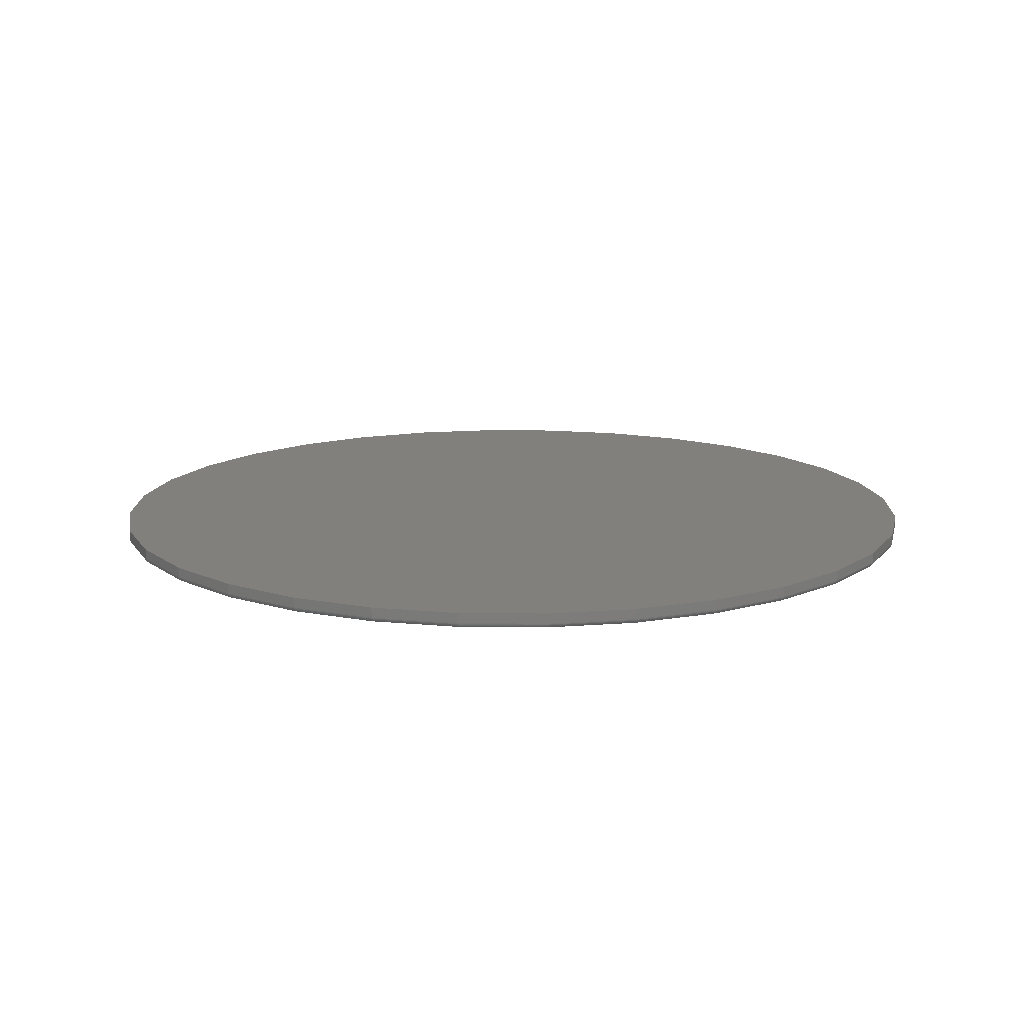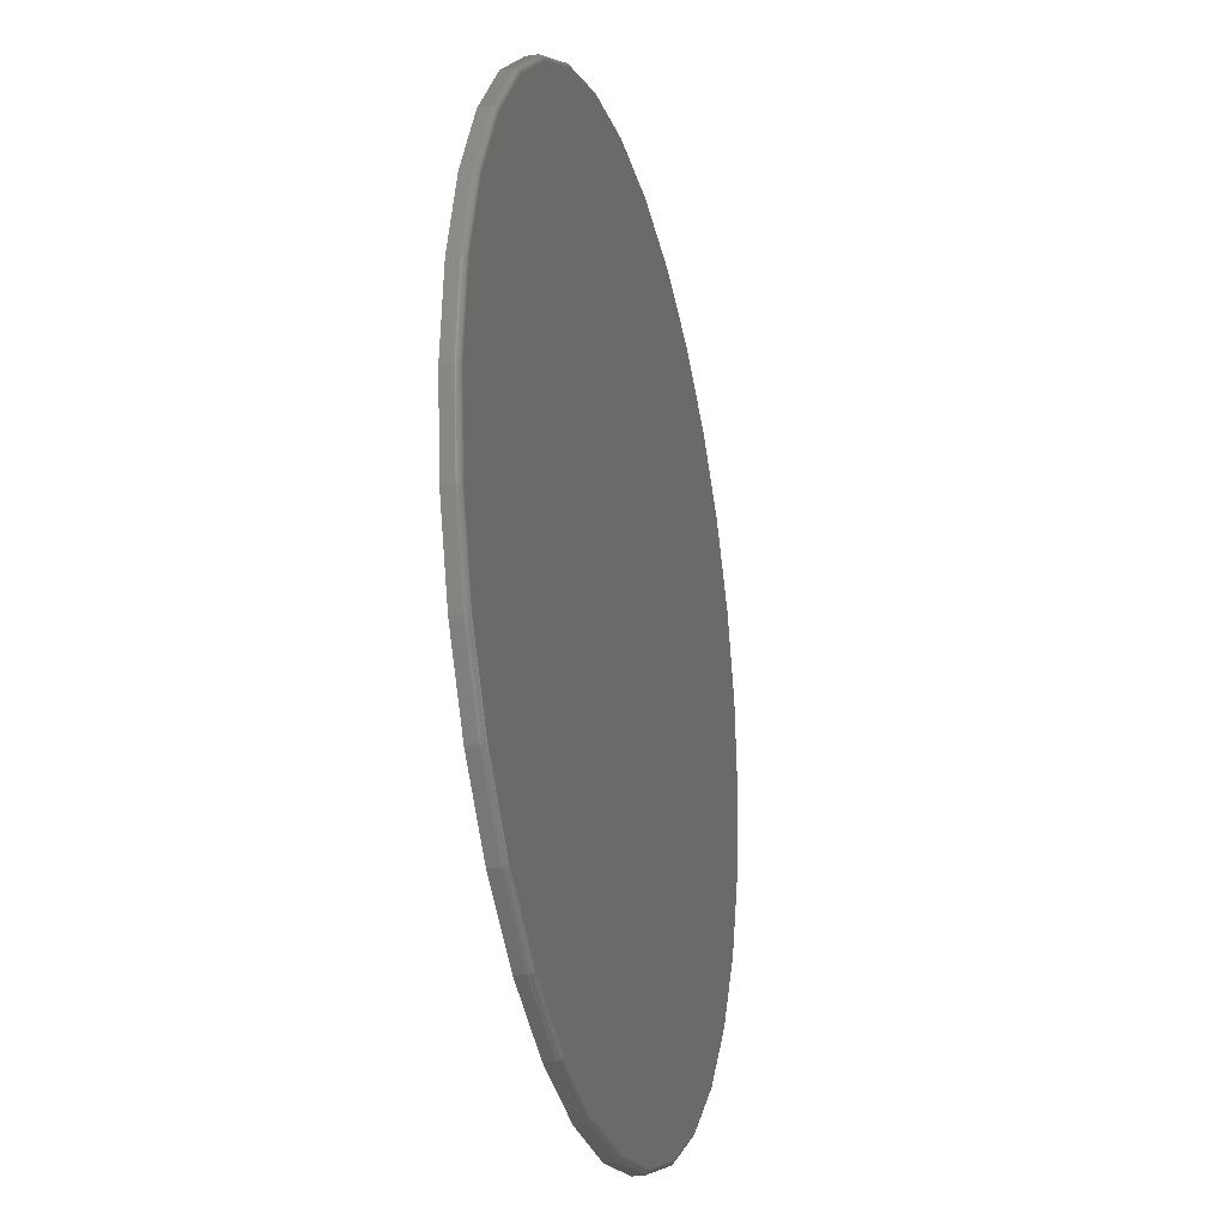
<metadata>
{"format":"stl","ext":"stl","renderer":"f3d","projection":"perspective","resolution":1024,"background":"white","views":[{"elev":13.8,"azim":153.0,"up":"+Z"},{"elev":-23.0,"azim":104.3,"up":"+Y"}]}
</metadata>
<code>
# stl→obj: 320 verts, 636 faces
v 0.007895 0.6711 -0.02344
v 0.1388 0.6582 -0.02344
v -0.123 0.6582 -0.02344
v 0.007895 -0.6711 -0.02344
v -0.123 -0.6582 -0.02344
v 0.1388 -0.6582 -0.02344
v -0.2489 -0.62 -0.02344
v 0.2647 -0.62 -0.02344
v -0.365 -0.558 -0.02344
v 0.3808 -0.558 -0.02344
v -0.4667 -0.4746 -0.02344
v 0.4825 -0.4746 -0.02344
v -0.5501 -0.3729 -0.02344
v 0.5659 -0.3729 -0.02344
v -0.6122 -0.2568 -0.02344
v 0.6279 -0.2568 -0.02344
v -0.6503 -0.1309 -0.02344
v 0.6661 -0.1309 -0.02344
v -0.6632 -5.402e-16 -0.02344
v 0.679 -1.906e-16 -0.02344
v -0.6503 0.1309 -0.02344
v 0.6661 0.1309 -0.02344
v -0.6122 0.2568 -0.02344
v 0.6279 0.2568 -0.02344
v -0.5501 0.3729 -0.02344
v 0.5659 0.3729 -0.02344
v -0.4667 0.4746 -0.02344
v 0.4825 0.4746 -0.02344
v -0.365 0.558 -0.02344
v 0.3808 0.558 -0.02344
v -0.2489 0.62 -0.02344
v 0.2647 0.62 -0.02344
v 0.6868 -1.372e-15 -0.01562
v 0.6868 0 0
v 0.6738 -0.1325 -0.01562
v 0.6738 -0.1325 0
v 0.6352 -0.2598 -0.01562
v 0.6352 -0.2598 0
v 0.5724 -0.3772 -0.01562
v 0.5724 -0.3772 0
v 0.488 -0.4801 -0.01562
v 0.488 -0.4801 0
v 0.3851 -0.5645 -0.01562
v 0.3851 -0.5645 0
v 0.2677 -0.6273 -0.01562
v 0.2677 -0.6273 0
v 0.1404 -0.6659 -0.01562
v 0.1404 -0.6659 0
v 0.007895 -0.6789 -0.01562
v 0.007895 -0.6789 0
v -0.1246 -0.6659 -0.01562
v -0.1246 -0.6659 0
v -0.2519 -0.6273 -0.01562
v -0.2519 -0.6273 0
v -0.3693 -0.5645 -0.01562
v -0.3693 -0.5645 0
v -0.4722 -0.4801 -0.01562
v -0.4722 -0.4801 0
v -0.5566 -0.3772 -0.01562
v -0.5566 -0.3772 0
v -0.6194 -0.2598 -0.01562
v -0.6194 -0.2598 0
v -0.658 -0.1325 -0.01562
v -0.658 -0.1325 0
v -0.6711 3.847e-16 -0.01562
v -0.6711 3.847e-16 0
v -0.658 0.1325 -0.01562
v -0.658 0.1325 0
v -0.6194 0.2598 -0.01562
v -0.6194 0.2598 0
v -0.5566 0.3772 -0.01562
v -0.5566 0.3772 0
v -0.4722 0.4801 -0.01562
v -0.4722 0.4801 0
v -0.3693 0.5645 -0.01562
v -0.3693 0.5645 0
v -0.2519 0.6273 -0.01562
v -0.2519 0.6273 0
v -0.1246 0.6659 -0.01562
v -0.1246 0.6659 0
v 0.007895 0.6789 -0.01562
v 0.007895 0.6789 0
v 0.1404 0.6659 -0.01562
v 0.1404 0.6659 0
v 0.2677 0.6273 -0.01562
v 0.2677 0.6273 0
v 0.3851 0.5645 -0.01562
v 0.3851 0.5645 0
v 0.488 0.4801 -0.01562
v 0.488 0.4801 0
v 0.5724 0.3772 -0.01562
v 0.5724 0.3772 0
v 0.6352 0.2598 -0.01562
v 0.6352 0.2598 0
v 0.6738 0.1325 -0.01562
v 0.6738 0.1325 0
v -0.6709 -5.551e-16 -0.01715
v -0.6579 0.1324 -0.01715
v -0.6705 -5.551e-16 -0.01861
v -0.6574 0.1323 -0.01861
v -0.6697 -5.551e-16 -0.01997
v -0.6567 0.1322 -0.01997
v -0.6688 -5.551e-16 -0.02115
v -0.6558 0.132 -0.02115
v -0.6676 -5.551e-16 -0.02212
v -0.6546 0.1318 -0.02212
v -0.6662 -5.551e-16 -0.02284
v -0.6533 0.1315 -0.02284
v -0.6648 -5.551e-16 -0.02329
v -0.6518 0.1312 -0.02329
v 0.6736 0.1324 -0.01715
v 0.6867 -4.441e-16 -0.01715
v 0.6732 0.1323 -0.01861
v 0.6862 -3.886e-16 -0.01861
v 0.6725 0.1322 -0.01997
v 0.6855 -4.441e-16 -0.01997
v 0.6716 0.132 -0.02115
v 0.6846 -3.886e-16 -0.02115
v 0.6704 0.1318 -0.02212
v 0.6834 -4.441e-16 -0.02212
v 0.6691 0.1315 -0.02284
v 0.682 -4.441e-16 -0.02284
v 0.6676 0.1312 -0.02329
v 0.6806 -4.441e-16 -0.02329
v 0.635 0.2598 -0.01715
v 0.6346 0.2596 -0.01861
v 0.6339 0.2593 -0.01997
v 0.633 0.2589 -0.02115
v 0.632 0.2585 -0.02212
v 0.6307 0.258 -0.02284
v 0.6294 0.2574 -0.02329
v 0.5723 0.3771 -0.01715
v 0.5719 0.3769 -0.01861
v 0.5713 0.3765 -0.01997
v 0.5705 0.3759 -0.02115
v 0.5695 0.3753 -0.02212
v 0.5684 0.3745 -0.02284
v 0.5672 0.3737 -0.02329
v 0.4879 0.48 -0.01715
v 0.4876 0.4797 -0.01861
v 0.4871 0.4792 -0.01997
v 0.4864 0.4785 -0.02115
v 0.4855 0.4776 -0.02212
v 0.4846 0.4767 -0.02284
v 0.4835 0.4756 -0.02329
v 0.385 0.5644 -0.01715
v 0.3848 0.564 -0.01861
v 0.3844 0.5634 -0.01997
v 0.3838 0.5626 -0.02115
v 0.3832 0.5616 -0.02212
v 0.3824 0.5605 -0.02284
v 0.3816 0.5593 -0.02329
v 0.2677 0.6271 -0.01715
v 0.2675 0.6267 -0.01861
v 0.2672 0.626 -0.01997
v 0.2668 0.6252 -0.02115
v 0.2664 0.6241 -0.02212
v 0.2659 0.6228 -0.02284
v 0.2653 0.6215 -0.02329
v 0.1403 0.6658 -0.01715
v 0.1402 0.6653 -0.01861
v 0.1401 0.6646 -0.01997
v 0.1399 0.6637 -0.02115
v 0.1397 0.6625 -0.02212
v 0.1394 0.6612 -0.02284
v 0.1391 0.6597 -0.02329
v 0.007895 0.6788 -0.01715
v 0.007895 0.6784 -0.01861
v 0.007895 0.6776 -0.01997
v 0.007895 0.6767 -0.02115
v 0.007895 0.6755 -0.02212
v 0.007895 0.6741 -0.02284
v 0.007895 0.6727 -0.02329
v -0.1245 0.6658 -0.01715
v -0.1244 0.6653 -0.01861
v -0.1243 0.6646 -0.01997
v -0.1241 0.6637 -0.02115
v -0.1239 0.6625 -0.02212
v -0.1236 0.6612 -0.02284
v -0.1233 0.6597 -0.02329
v -0.2519 0.6271 -0.01715
v -0.2517 0.6267 -0.01861
v -0.2514 0.626 -0.01997
v -0.2511 0.6252 -0.02115
v -0.2506 0.6241 -0.02212
v -0.2501 0.6228 -0.02284
v -0.2495 0.6215 -0.02329
v -0.3692 0.5644 -0.01715
v -0.369 0.564 -0.01861
v -0.3686 0.5634 -0.01997
v -0.368 0.5626 -0.02115
v -0.3674 0.5616 -0.02212
v -0.3666 0.5605 -0.02284
v -0.3658 0.5593 -0.02329
v -0.4721 0.48 -0.01715
v -0.4718 0.4797 -0.01861
v -0.4713 0.4792 -0.01997
v -0.4706 0.4785 -0.02115
v -0.4697 0.4776 -0.02212
v -0.4688 0.4767 -0.02284
v -0.4677 0.4756 -0.02329
v -0.5565 0.3771 -0.01715
v -0.5561 0.3769 -0.01861
v -0.5555 0.3765 -0.01997
v -0.5547 0.3759 -0.02115
v -0.5537 0.3753 -0.02212
v -0.5526 0.3745 -0.02284
v -0.5514 0.3737 -0.02329
v -0.6192 0.2598 -0.01715
v -0.6188 0.2596 -0.01861
v -0.6182 0.2593 -0.01997
v -0.6173 0.2589 -0.02115
v -0.6162 0.2585 -0.02212
v -0.6149 0.258 -0.02284
v -0.6136 0.2574 -0.02329
v 0.6736 -0.1324 -0.01715
v 0.6732 -0.1323 -0.01861
v 0.6725 -0.1322 -0.01997
v 0.6716 -0.132 -0.02115
v 0.6704 -0.1318 -0.02212
v 0.6691 -0.1315 -0.02284
v 0.6676 -0.1312 -0.02329
v -0.6579 -0.1324 -0.01715
v -0.6574 -0.1323 -0.01861
v -0.6567 -0.1322 -0.01997
v -0.6558 -0.132 -0.02115
v -0.6546 -0.1318 -0.02212
v -0.6533 -0.1315 -0.02284
v -0.6518 -0.1312 -0.02329
v -0.6192 -0.2598 -0.01715
v -0.6188 -0.2596 -0.01861
v -0.6182 -0.2593 -0.01997
v -0.6173 -0.2589 -0.02115
v -0.6162 -0.2585 -0.02212
v -0.6149 -0.258 -0.02284
v -0.6136 -0.2574 -0.02329
v -0.5565 -0.3771 -0.01715
v -0.5561 -0.3769 -0.01861
v -0.5555 -0.3765 -0.01997
v -0.5547 -0.3759 -0.02115
v -0.5537 -0.3753 -0.02212
v -0.5526 -0.3745 -0.02284
v -0.5514 -0.3737 -0.02329
v -0.4721 -0.48 -0.01715
v -0.4718 -0.4797 -0.01861
v -0.4713 -0.4792 -0.01997
v -0.4706 -0.4785 -0.02115
v -0.4697 -0.4776 -0.02212
v -0.4688 -0.4767 -0.02284
v -0.4677 -0.4756 -0.02329
v -0.3692 -0.5644 -0.01715
v -0.369 -0.564 -0.01861
v -0.3686 -0.5634 -0.01997
v -0.368 -0.5626 -0.02115
v -0.3674 -0.5616 -0.02212
v -0.3666 -0.5605 -0.02284
v -0.3658 -0.5593 -0.02329
v -0.2519 -0.6271 -0.01715
v -0.2517 -0.6267 -0.01861
v -0.2514 -0.626 -0.01997
v -0.2511 -0.6252 -0.02115
v -0.2506 -0.6241 -0.02212
v -0.2501 -0.6228 -0.02284
v -0.2495 -0.6215 -0.02329
v -0.1245 -0.6658 -0.01715
v -0.1244 -0.6653 -0.01861
v -0.1243 -0.6646 -0.01997
v -0.1241 -0.6637 -0.02115
v -0.1239 -0.6625 -0.02212
v -0.1236 -0.6612 -0.02284
v -0.1233 -0.6597 -0.02329
v 0.007895 -0.6788 -0.01715
v 0.007895 -0.6784 -0.01861
v 0.007895 -0.6776 -0.01997
v 0.007895 -0.6767 -0.02115
v 0.007895 -0.6755 -0.02212
v 0.007895 -0.6741 -0.02284
v 0.007895 -0.6727 -0.02329
v 0.1403 -0.6658 -0.01715
v 0.1402 -0.6653 -0.01861
v 0.1401 -0.6646 -0.01997
v 0.1399 -0.6637 -0.02115
v 0.1397 -0.6625 -0.02212
v 0.1394 -0.6612 -0.02284
v 0.1391 -0.6597 -0.02329
v 0.2677 -0.6271 -0.01715
v 0.2675 -0.6267 -0.01861
v 0.2672 -0.626 -0.01997
v 0.2668 -0.6252 -0.02115
v 0.2664 -0.6241 -0.02212
v 0.2659 -0.6228 -0.02284
v 0.2653 -0.6215 -0.02329
v 0.385 -0.5644 -0.01715
v 0.3848 -0.564 -0.01861
v 0.3844 -0.5634 -0.01997
v 0.3838 -0.5626 -0.02115
v 0.3832 -0.5616 -0.02212
v 0.3824 -0.5605 -0.02284
v 0.3816 -0.5593 -0.02329
v 0.4879 -0.48 -0.01715
v 0.4876 -0.4797 -0.01861
v 0.4871 -0.4792 -0.01997
v 0.4864 -0.4785 -0.02115
v 0.4855 -0.4776 -0.02212
v 0.4846 -0.4767 -0.02284
v 0.4835 -0.4756 -0.02329
v 0.5723 -0.3771 -0.01715
v 0.5719 -0.3769 -0.01861
v 0.5713 -0.3765 -0.01997
v 0.5705 -0.3759 -0.02115
v 0.5695 -0.3753 -0.02212
v 0.5684 -0.3745 -0.02284
v 0.5672 -0.3737 -0.02329
v 0.635 -0.2598 -0.01715
v 0.6346 -0.2596 -0.01861
v 0.6339 -0.2593 -0.01997
v 0.633 -0.2589 -0.02115
v 0.632 -0.2585 -0.02212
v 0.6307 -0.258 -0.02284
v 0.6294 -0.2574 -0.02329
f 1 2 3
f 4 5 6
f 6 5 7
f 6 7 8
f 8 7 9
f 8 9 10
f 10 9 11
f 10 11 12
f 12 11 13
f 12 13 14
f 14 13 15
f 14 15 16
f 16 15 17
f 16 17 18
f 18 17 19
f 18 19 20
f 20 19 21
f 20 21 22
f 22 21 23
f 22 23 24
f 24 23 25
f 24 25 26
f 26 25 27
f 26 27 28
f 28 27 29
f 28 29 30
f 30 29 31
f 30 31 32
f 32 31 3
f 32 3 2
f 33 34 35
f 35 34 36
f 35 36 37
f 37 36 38
f 37 38 39
f 39 38 40
f 39 40 41
f 41 40 42
f 41 42 43
f 43 42 44
f 43 44 45
f 45 44 46
f 45 46 47
f 47 46 48
f 47 48 49
f 49 48 50
f 49 50 51
f 51 50 52
f 51 52 53
f 53 52 54
f 53 54 55
f 55 54 56
f 55 56 57
f 57 56 58
f 57 58 59
f 59 58 60
f 59 60 61
f 61 60 62
f 61 62 63
f 63 62 64
f 63 64 65
f 65 64 66
f 65 66 67
f 67 66 68
f 67 68 69
f 69 68 70
f 69 70 71
f 71 70 72
f 71 72 73
f 73 72 74
f 73 74 75
f 75 74 76
f 75 76 77
f 77 76 78
f 77 78 79
f 79 78 80
f 79 80 81
f 81 80 82
f 81 82 83
f 83 82 84
f 83 84 85
f 85 84 86
f 85 86 87
f 87 86 88
f 87 88 89
f 89 88 90
f 89 90 91
f 91 90 92
f 91 92 93
f 93 92 94
f 93 94 95
f 95 94 96
f 95 96 33
f 33 96 34
f 65 67 97
f 97 67 98
f 97 98 99
f 99 98 100
f 99 100 101
f 101 100 102
f 101 102 103
f 103 102 104
f 103 104 105
f 105 104 106
f 105 106 107
f 107 106 108
f 107 108 109
f 109 108 110
f 109 110 19
f 19 110 21
f 95 33 111
f 111 33 112
f 111 112 113
f 113 112 114
f 113 114 115
f 115 114 116
f 115 116 117
f 117 116 118
f 117 118 119
f 119 118 120
f 119 120 121
f 121 120 122
f 121 122 123
f 123 122 124
f 123 124 22
f 22 124 20
f 93 95 125
f 125 95 111
f 125 111 126
f 126 111 113
f 126 113 127
f 127 113 115
f 127 115 128
f 128 115 117
f 128 117 129
f 129 117 119
f 129 119 130
f 130 119 121
f 130 121 131
f 131 121 123
f 131 123 24
f 24 123 22
f 91 93 132
f 132 93 125
f 132 125 133
f 133 125 126
f 133 126 134
f 134 126 127
f 134 127 135
f 135 127 128
f 135 128 136
f 136 128 129
f 136 129 137
f 137 129 130
f 137 130 138
f 138 130 131
f 138 131 26
f 26 131 24
f 89 91 139
f 139 91 132
f 139 132 140
f 140 132 133
f 140 133 141
f 141 133 134
f 141 134 142
f 142 134 135
f 142 135 143
f 143 135 136
f 143 136 144
f 144 136 137
f 144 137 145
f 145 137 138
f 145 138 28
f 28 138 26
f 87 89 146
f 146 89 139
f 146 139 147
f 147 139 140
f 147 140 148
f 148 140 141
f 148 141 149
f 149 141 142
f 149 142 150
f 150 142 143
f 150 143 151
f 151 143 144
f 151 144 152
f 152 144 145
f 152 145 30
f 30 145 28
f 85 87 153
f 153 87 146
f 153 146 154
f 154 146 147
f 154 147 155
f 155 147 148
f 155 148 156
f 156 148 149
f 156 149 157
f 157 149 150
f 157 150 158
f 158 150 151
f 158 151 159
f 159 151 152
f 159 152 32
f 32 152 30
f 83 85 160
f 160 85 153
f 160 153 161
f 161 153 154
f 161 154 162
f 162 154 155
f 162 155 163
f 163 155 156
f 163 156 164
f 164 156 157
f 164 157 165
f 165 157 158
f 165 158 166
f 166 158 159
f 166 159 2
f 2 159 32
f 81 83 167
f 167 83 160
f 167 160 168
f 168 160 161
f 168 161 169
f 169 161 162
f 169 162 170
f 170 162 163
f 170 163 171
f 171 163 164
f 171 164 172
f 172 164 165
f 172 165 173
f 173 165 166
f 173 166 1
f 1 166 2
f 79 81 174
f 174 81 167
f 174 167 175
f 175 167 168
f 175 168 176
f 176 168 169
f 176 169 177
f 177 169 170
f 177 170 178
f 178 170 171
f 178 171 179
f 179 171 172
f 179 172 180
f 180 172 173
f 180 173 3
f 3 173 1
f 77 79 181
f 181 79 174
f 181 174 182
f 182 174 175
f 182 175 183
f 183 175 176
f 183 176 184
f 184 176 177
f 184 177 185
f 185 177 178
f 185 178 186
f 186 178 179
f 186 179 187
f 187 179 180
f 187 180 31
f 31 180 3
f 75 77 188
f 188 77 181
f 188 181 189
f 189 181 182
f 189 182 190
f 190 182 183
f 190 183 191
f 191 183 184
f 191 184 192
f 192 184 185
f 192 185 193
f 193 185 186
f 193 186 194
f 194 186 187
f 194 187 29
f 29 187 31
f 73 75 195
f 195 75 188
f 195 188 196
f 196 188 189
f 196 189 197
f 197 189 190
f 197 190 198
f 198 190 191
f 198 191 199
f 199 191 192
f 199 192 200
f 200 192 193
f 200 193 201
f 201 193 194
f 201 194 27
f 27 194 29
f 71 73 202
f 202 73 195
f 202 195 203
f 203 195 196
f 203 196 204
f 204 196 197
f 204 197 205
f 205 197 198
f 205 198 206
f 206 198 199
f 206 199 207
f 207 199 200
f 207 200 208
f 208 200 201
f 208 201 25
f 25 201 27
f 69 71 209
f 209 71 202
f 209 202 210
f 210 202 203
f 210 203 211
f 211 203 204
f 211 204 212
f 212 204 205
f 212 205 213
f 213 205 206
f 213 206 214
f 214 206 207
f 214 207 215
f 215 207 208
f 215 208 23
f 23 208 25
f 67 69 98
f 98 69 209
f 98 209 100
f 100 209 210
f 100 210 102
f 102 210 211
f 102 211 104
f 104 211 212
f 104 212 106
f 106 212 213
f 106 213 108
f 108 213 214
f 108 214 110
f 110 214 215
f 110 215 21
f 21 215 23
f 33 35 112
f 112 35 216
f 112 216 114
f 114 216 217
f 114 217 116
f 116 217 218
f 116 218 118
f 118 218 219
f 118 219 120
f 120 219 220
f 120 220 122
f 122 220 221
f 122 221 124
f 124 221 222
f 124 222 20
f 20 222 18
f 63 65 223
f 223 65 97
f 223 97 224
f 224 97 99
f 224 99 225
f 225 99 101
f 225 101 226
f 226 101 103
f 226 103 227
f 227 103 105
f 227 105 228
f 228 105 107
f 228 107 229
f 229 107 109
f 229 109 17
f 17 109 19
f 61 63 230
f 230 63 223
f 230 223 231
f 231 223 224
f 231 224 232
f 232 224 225
f 232 225 233
f 233 225 226
f 233 226 234
f 234 226 227
f 234 227 235
f 235 227 228
f 235 228 236
f 236 228 229
f 236 229 15
f 15 229 17
f 59 61 237
f 237 61 230
f 237 230 238
f 238 230 231
f 238 231 239
f 239 231 232
f 239 232 240
f 240 232 233
f 240 233 241
f 241 233 234
f 241 234 242
f 242 234 235
f 242 235 243
f 243 235 236
f 243 236 13
f 13 236 15
f 57 59 244
f 244 59 237
f 244 237 245
f 245 237 238
f 245 238 246
f 246 238 239
f 246 239 247
f 247 239 240
f 247 240 248
f 248 240 241
f 248 241 249
f 249 241 242
f 249 242 250
f 250 242 243
f 250 243 11
f 11 243 13
f 55 57 251
f 251 57 244
f 251 244 252
f 252 244 245
f 252 245 253
f 253 245 246
f 253 246 254
f 254 246 247
f 254 247 255
f 255 247 248
f 255 248 256
f 256 248 249
f 256 249 257
f 257 249 250
f 257 250 9
f 9 250 11
f 53 55 258
f 258 55 251
f 258 251 259
f 259 251 252
f 259 252 260
f 260 252 253
f 260 253 261
f 261 253 254
f 261 254 262
f 262 254 255
f 262 255 263
f 263 255 256
f 263 256 264
f 264 256 257
f 264 257 7
f 7 257 9
f 51 53 265
f 265 53 258
f 265 258 266
f 266 258 259
f 266 259 267
f 267 259 260
f 267 260 268
f 268 260 261
f 268 261 269
f 269 261 262
f 269 262 270
f 270 262 263
f 270 263 271
f 271 263 264
f 271 264 5
f 5 264 7
f 49 51 272
f 272 51 265
f 272 265 273
f 273 265 266
f 273 266 274
f 274 266 267
f 274 267 275
f 275 267 268
f 275 268 276
f 276 268 269
f 276 269 277
f 277 269 270
f 277 270 278
f 278 270 271
f 278 271 4
f 4 271 5
f 47 49 279
f 279 49 272
f 279 272 280
f 280 272 273
f 280 273 281
f 281 273 274
f 281 274 282
f 282 274 275
f 282 275 283
f 283 275 276
f 283 276 284
f 284 276 277
f 284 277 285
f 285 277 278
f 285 278 6
f 6 278 4
f 45 47 286
f 286 47 279
f 286 279 287
f 287 279 280
f 287 280 288
f 288 280 281
f 288 281 289
f 289 281 282
f 289 282 290
f 290 282 283
f 290 283 291
f 291 283 284
f 291 284 292
f 292 284 285
f 292 285 8
f 8 285 6
f 43 45 293
f 293 45 286
f 293 286 294
f 294 286 287
f 294 287 295
f 295 287 288
f 295 288 296
f 296 288 289
f 296 289 297
f 297 289 290
f 297 290 298
f 298 290 291
f 298 291 299
f 299 291 292
f 299 292 10
f 10 292 8
f 41 43 300
f 300 43 293
f 300 293 301
f 301 293 294
f 301 294 302
f 302 294 295
f 302 295 303
f 303 295 296
f 303 296 304
f 304 296 297
f 304 297 305
f 305 297 298
f 305 298 306
f 306 298 299
f 306 299 12
f 12 299 10
f 39 41 307
f 307 41 300
f 307 300 308
f 308 300 301
f 308 301 309
f 309 301 302
f 309 302 310
f 310 302 303
f 310 303 311
f 311 303 304
f 311 304 312
f 312 304 305
f 312 305 313
f 313 305 306
f 313 306 14
f 14 306 12
f 37 39 314
f 314 39 307
f 314 307 315
f 315 307 308
f 315 308 316
f 316 308 309
f 316 309 317
f 317 309 310
f 317 310 318
f 318 310 311
f 318 311 319
f 319 311 312
f 319 312 320
f 320 312 313
f 320 313 16
f 16 313 14
f 35 37 216
f 216 37 314
f 216 314 217
f 217 314 315
f 217 315 218
f 218 315 316
f 218 316 219
f 219 316 317
f 219 317 220
f 220 317 318
f 220 318 221
f 221 318 319
f 221 319 222
f 222 319 320
f 222 320 18
f 18 320 16
f 80 84 82
f 84 80 86
f 86 80 78
f 86 78 88
f 88 78 76
f 88 76 90
f 90 76 74
f 90 74 92
f 92 74 72
f 92 72 94
f 94 72 70
f 94 70 96
f 96 70 68
f 96 68 34
f 34 68 66
f 34 66 36
f 36 66 64
f 36 64 38
f 38 64 62
f 38 62 40
f 40 62 60
f 40 60 42
f 42 60 58
f 42 58 44
f 44 58 56
f 44 56 46
f 46 56 54
f 46 54 48
f 48 54 52
f 48 52 50

</code>
